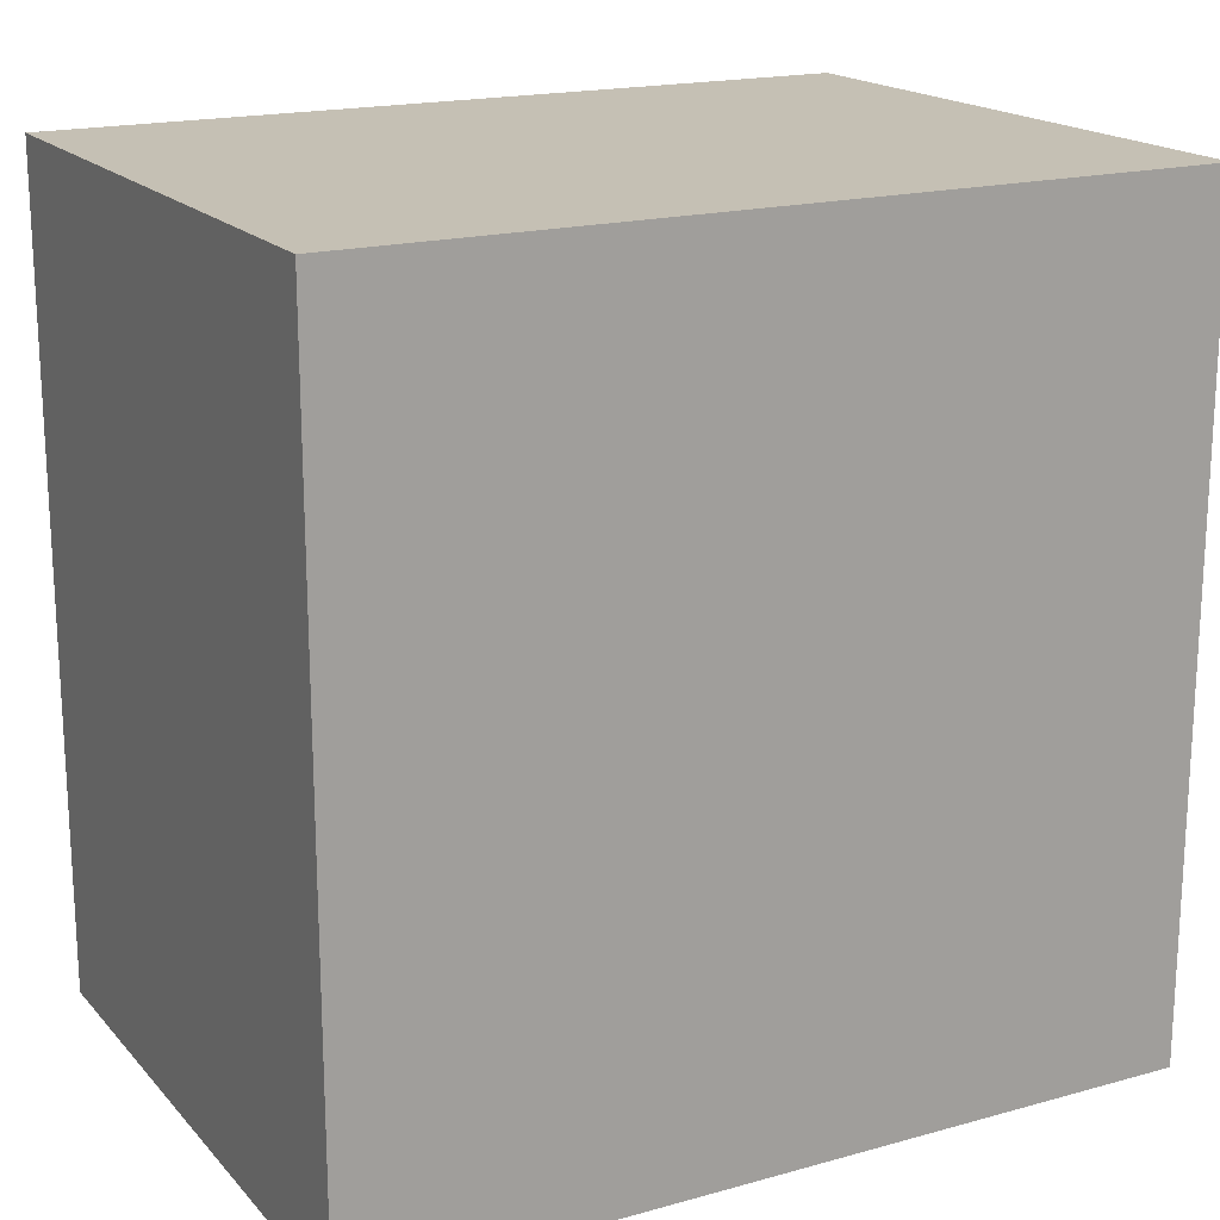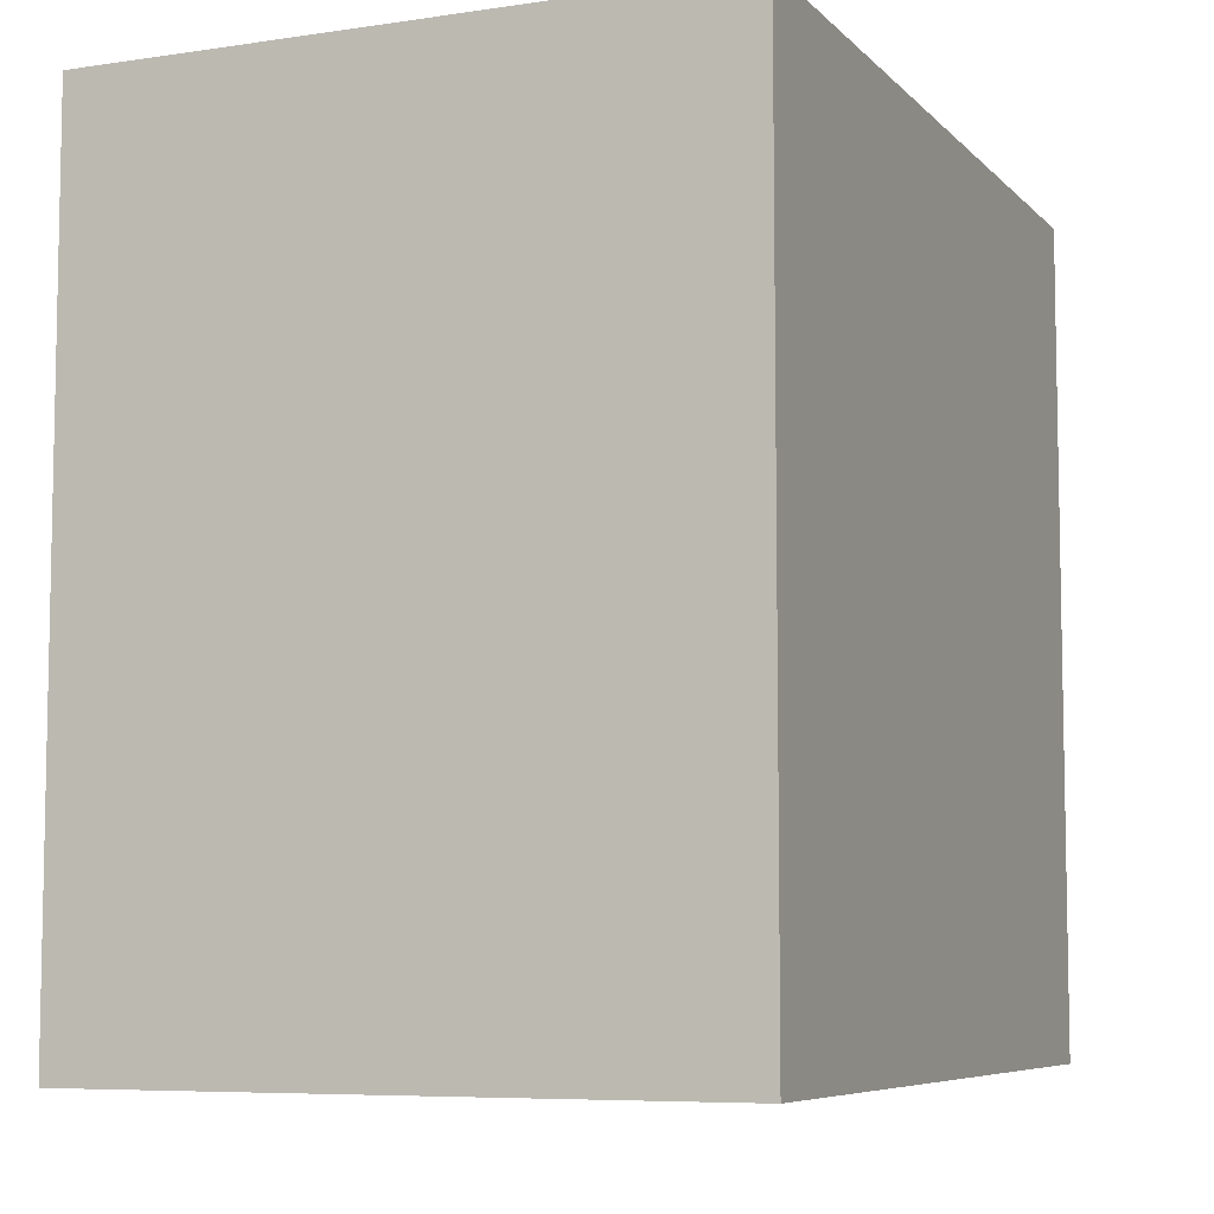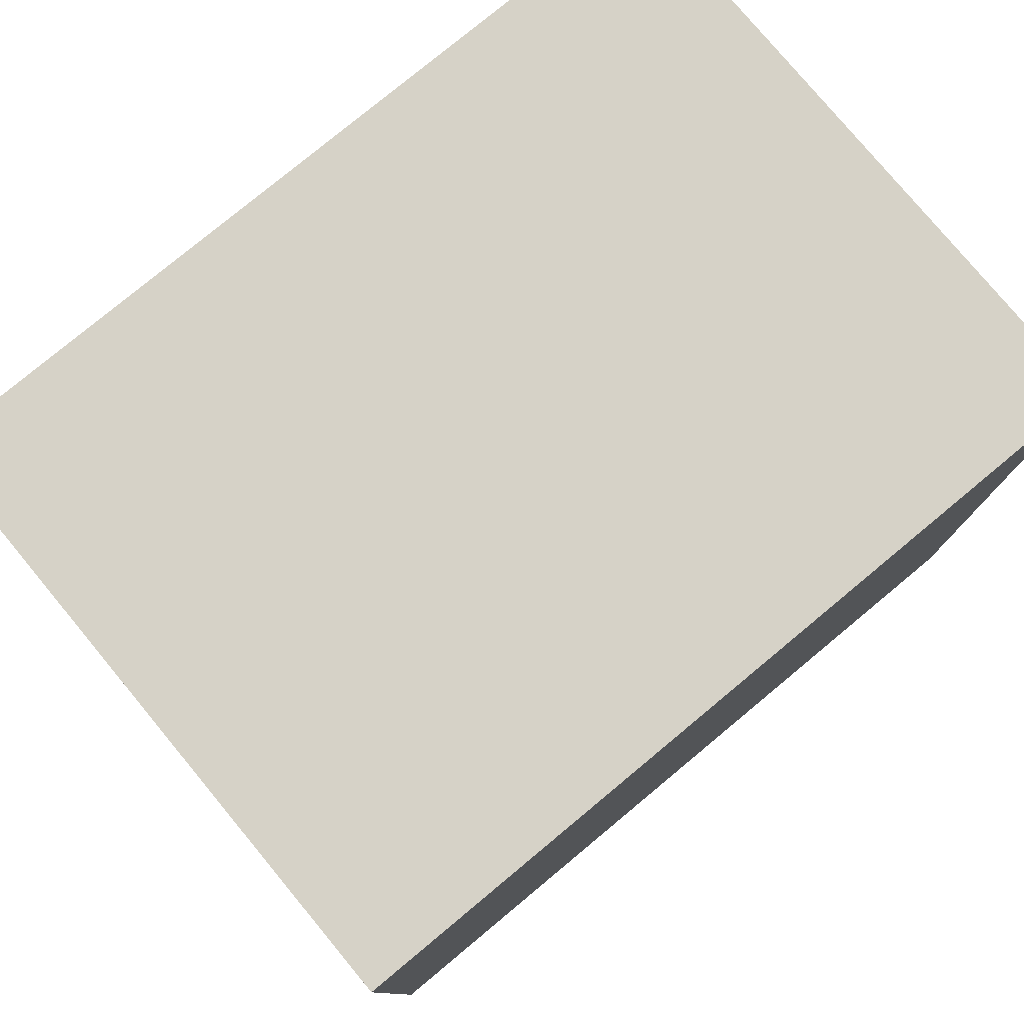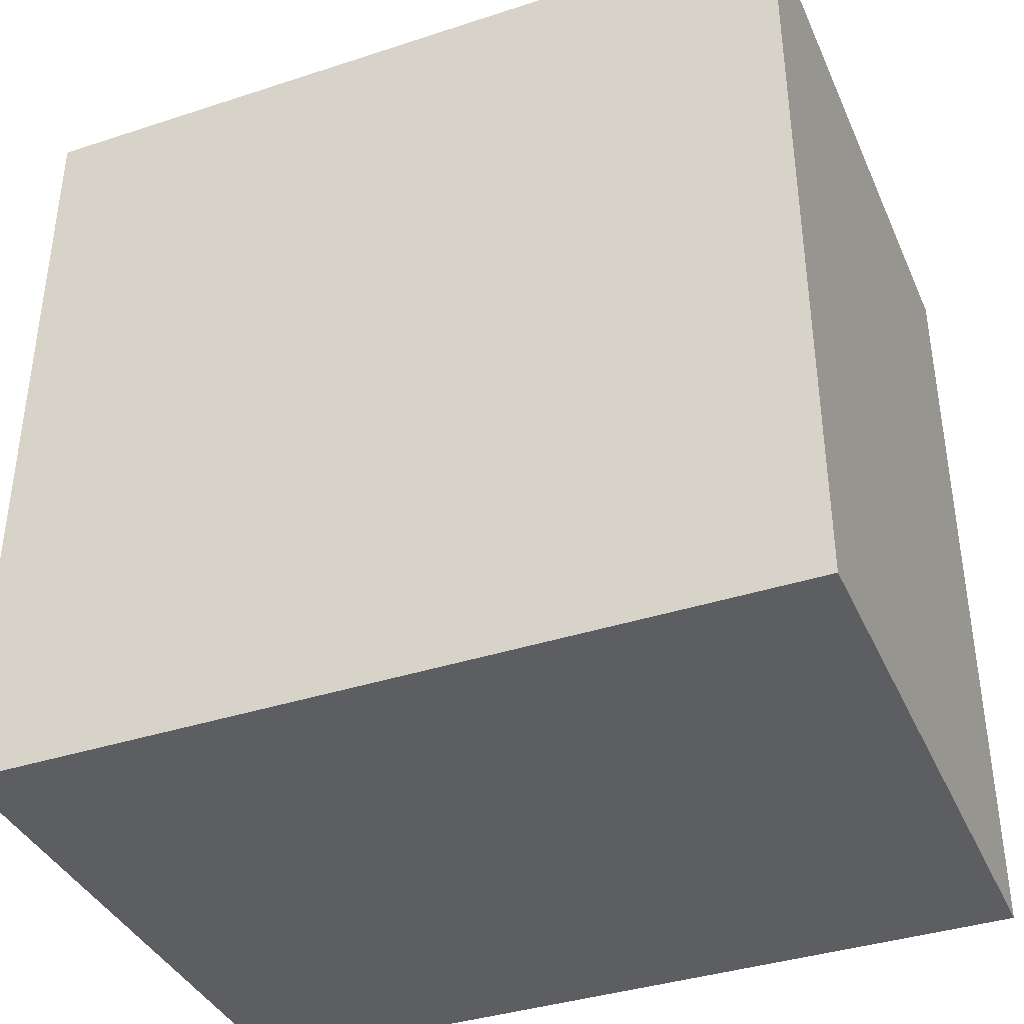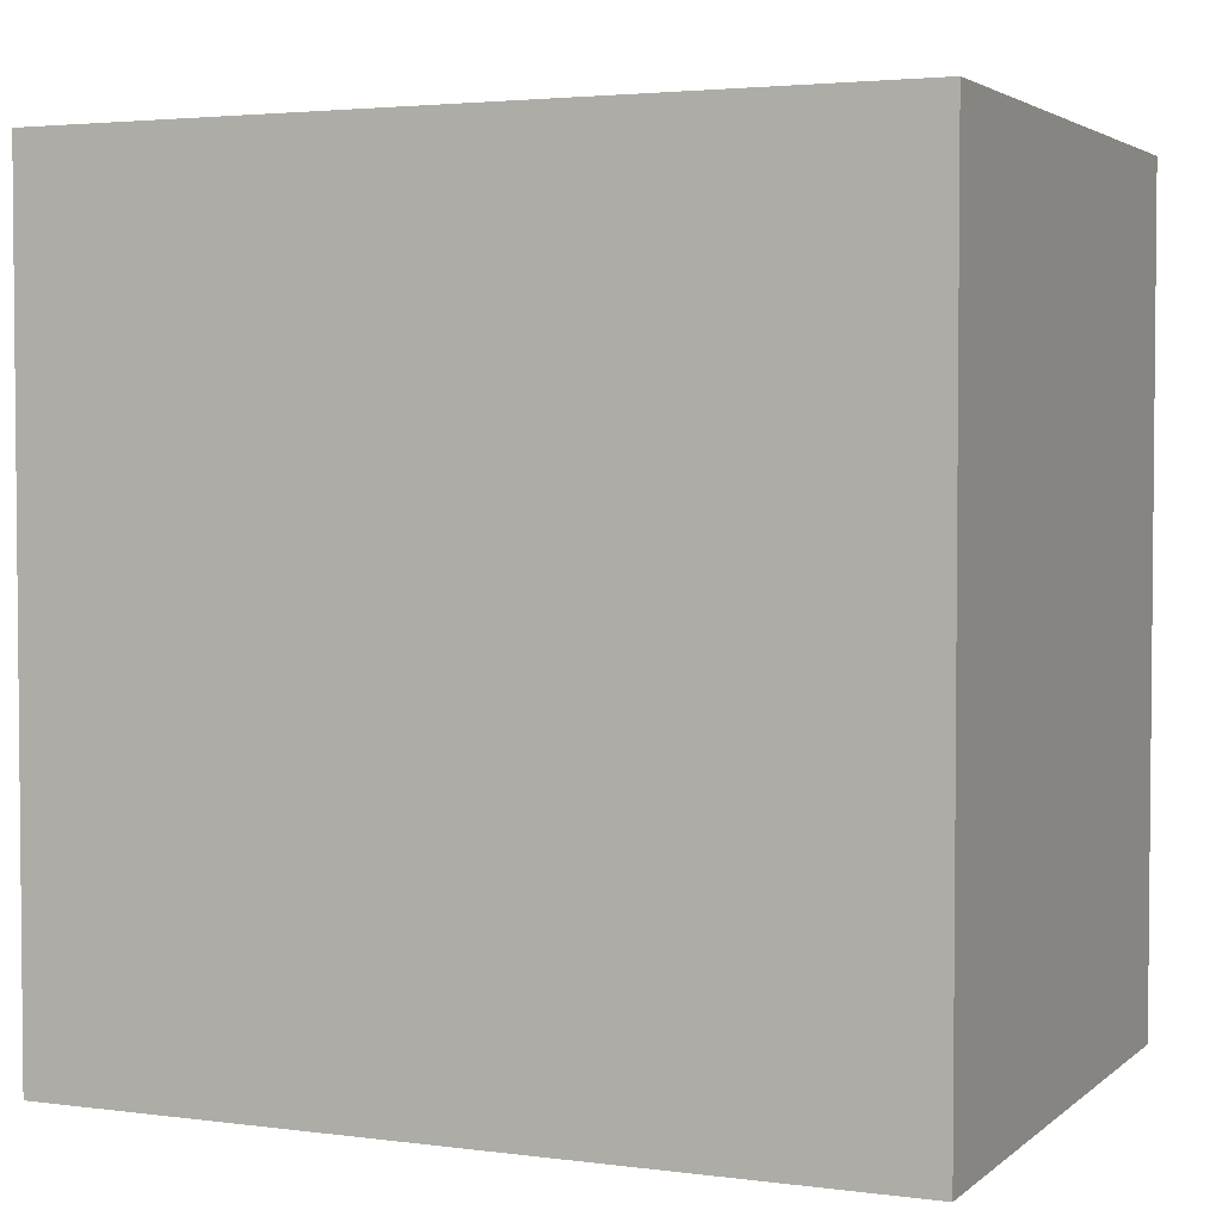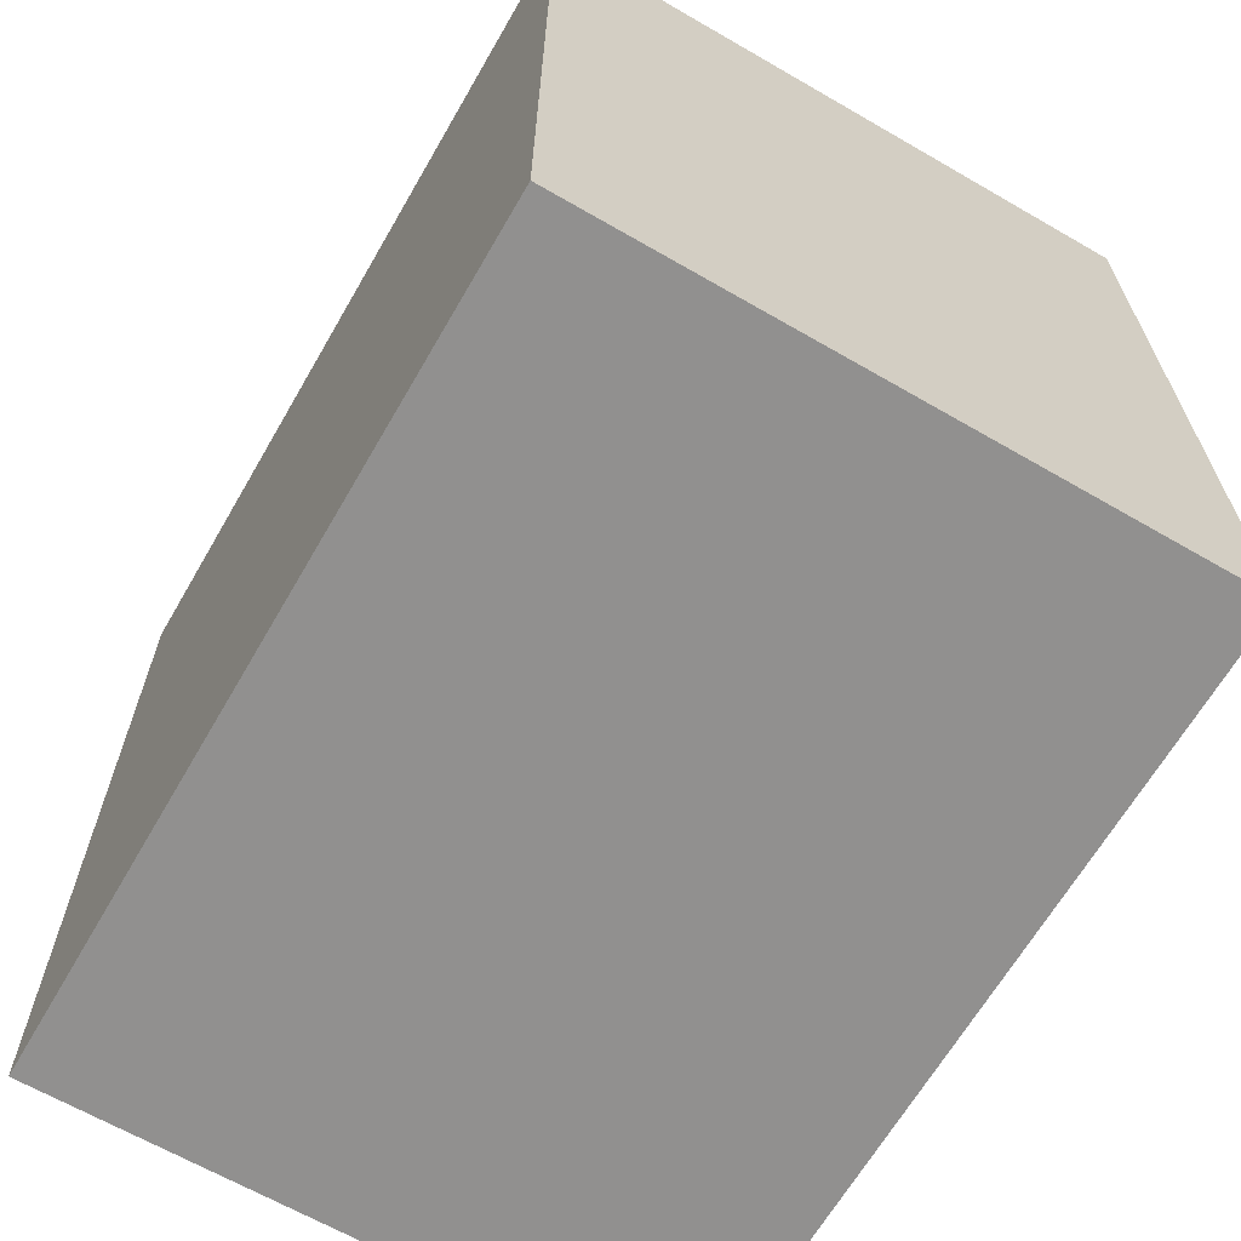
<metadata>
{"format":"obj","ext":"obj","renderer":"f3d","projection":"perspective","resolution":1024,"background":"white","views":[{"elev":18.2,"azim":61.8,"up":"+Z"},{"elev":-7.0,"azim":-156.8,"up":"+Y"},{"elev":78.5,"azim":-129.7,"up":"+Z"},{"elev":-38.3,"azim":112.4,"up":"+Y"},{"elev":3.2,"azim":-66.2,"up":"+Y"},{"elev":-65.7,"azim":149.9,"up":"+Z"}]}
</metadata>
<code>
v 0.0298 0.04215 0.07921
v 0.0298 0.004314 0.07921
v 0.0298 0.04215 0.04138
v 0.001426 0.04215 0.04138
v 0.001426 0.004314 0.07921
v 0.001426 0.004314 0.04138
v 0.001426 0.04215 0.07921
v 0.0298 0.004314 0.04138
f 1 2 3
f 1 3 4
f 5 2 1
f 6 4 3
f 6 5 4
f 6 2 5
f 7 5 1
f 7 1 4
f 7 4 5
f 8 6 3
f 8 3 2
f 8 2 6

</code>
